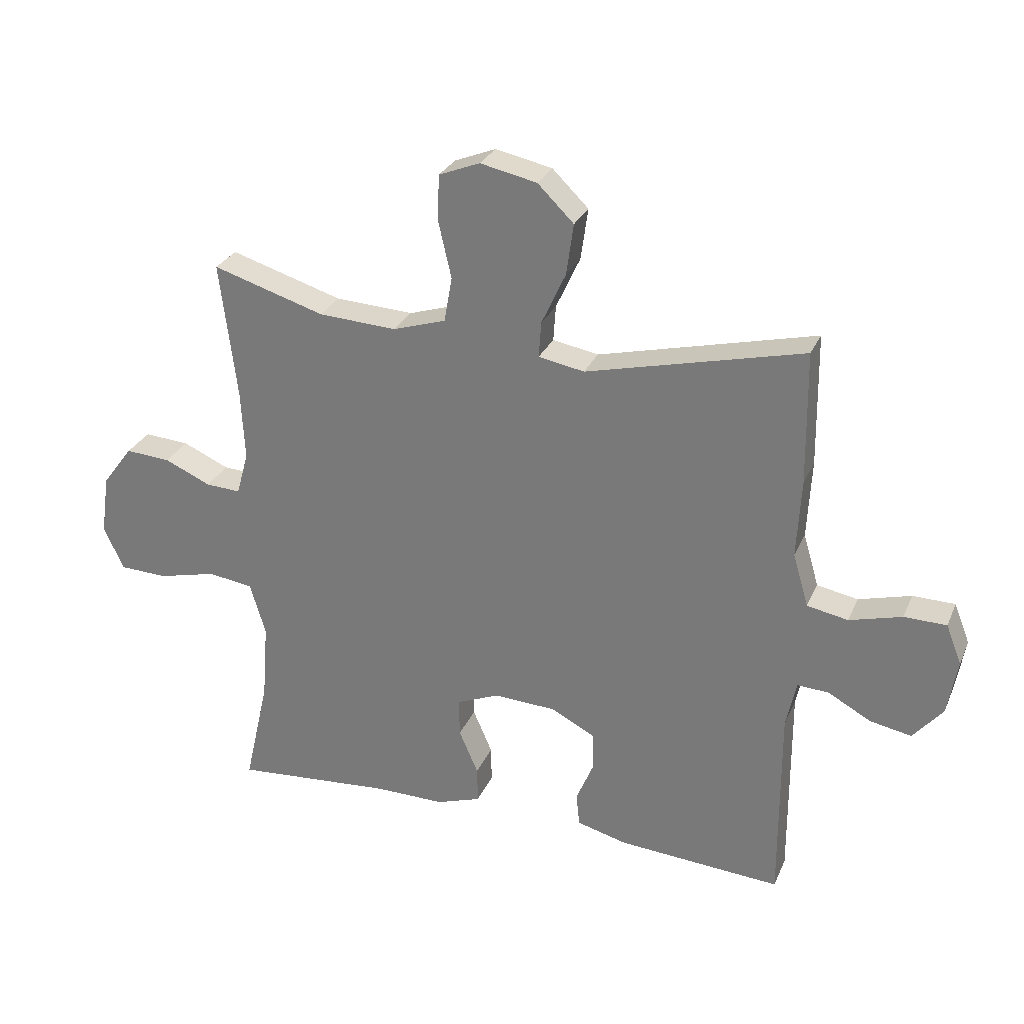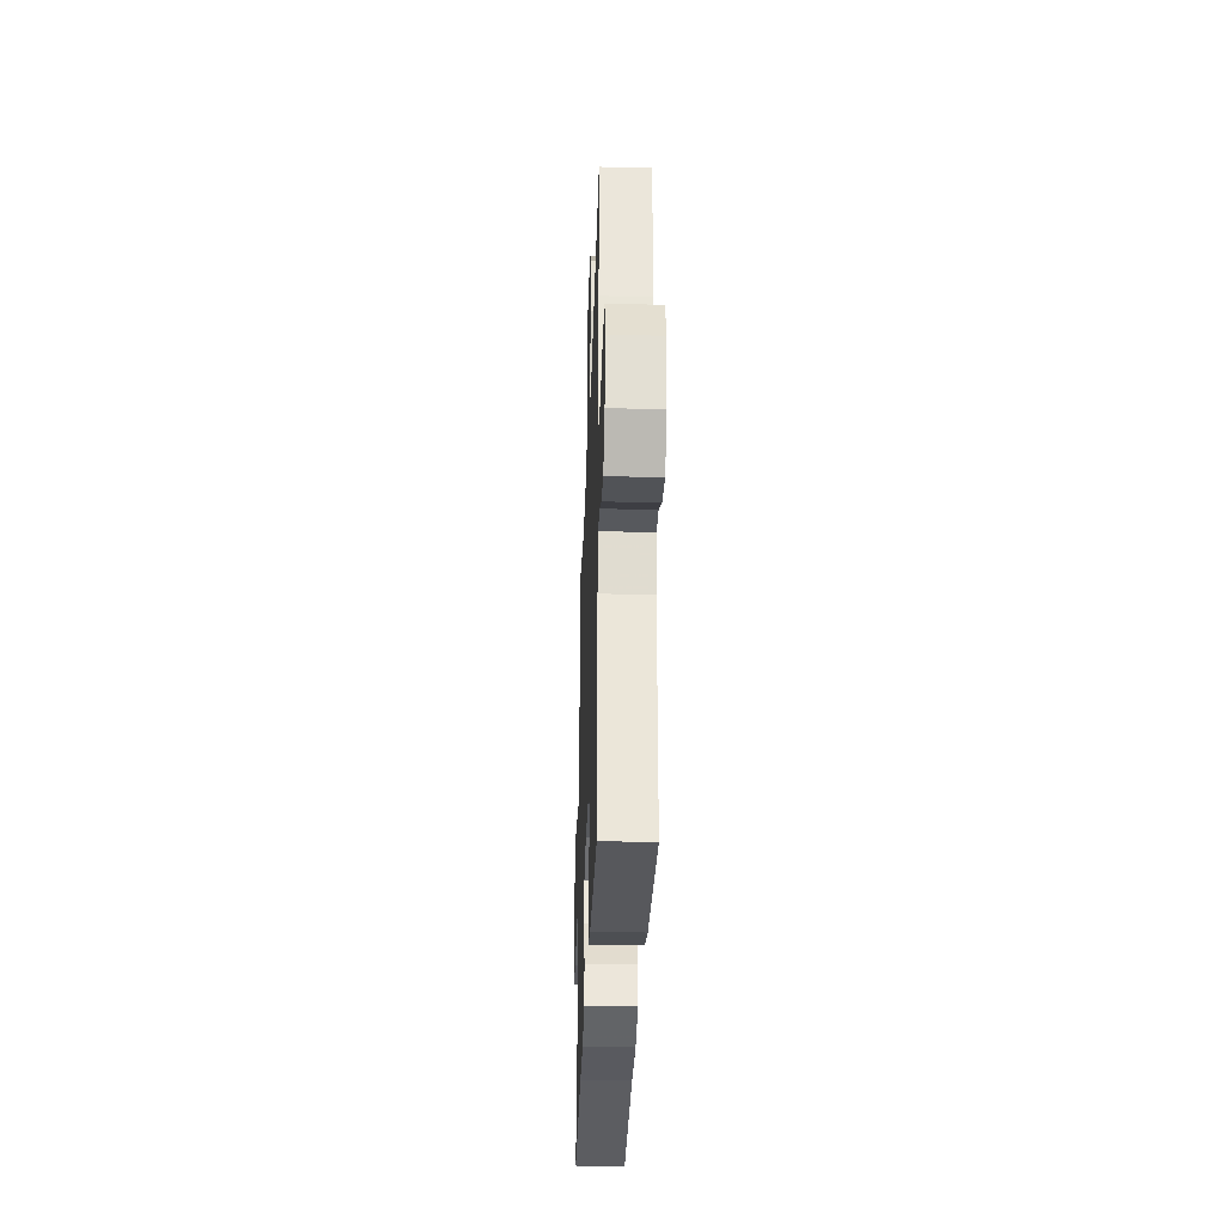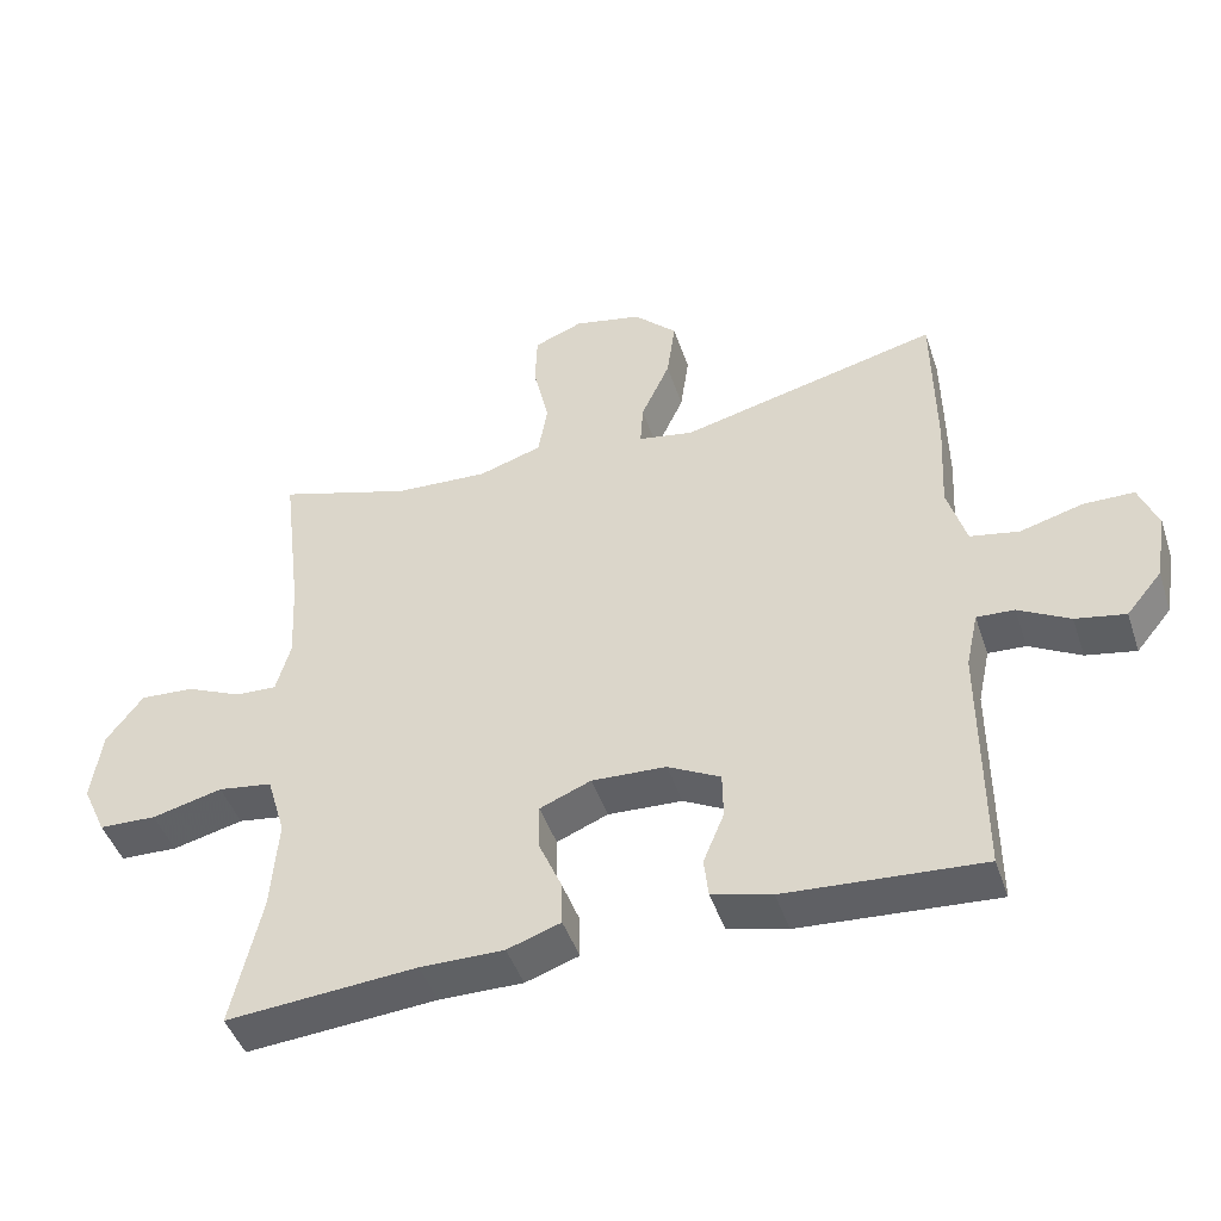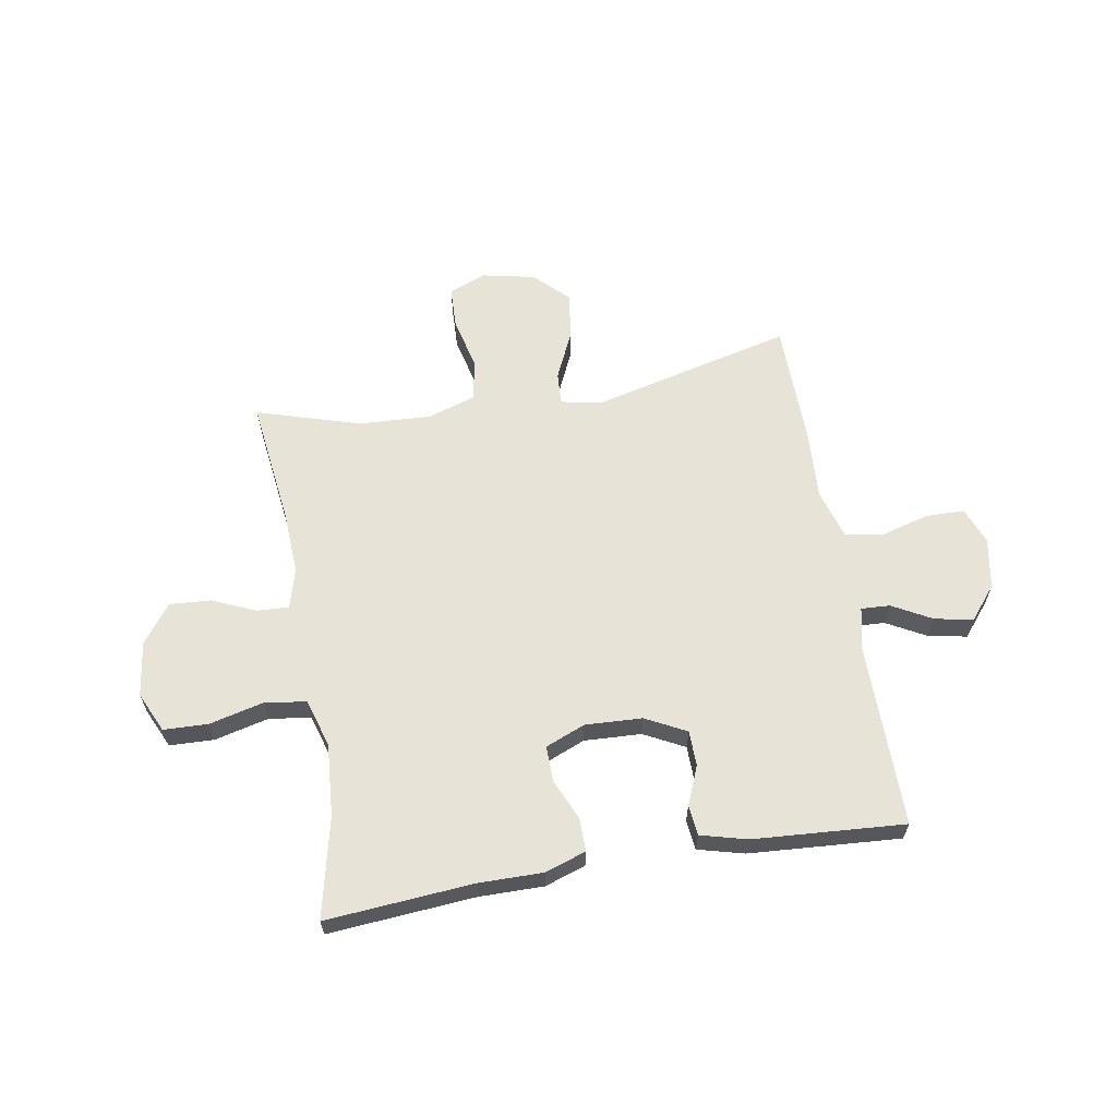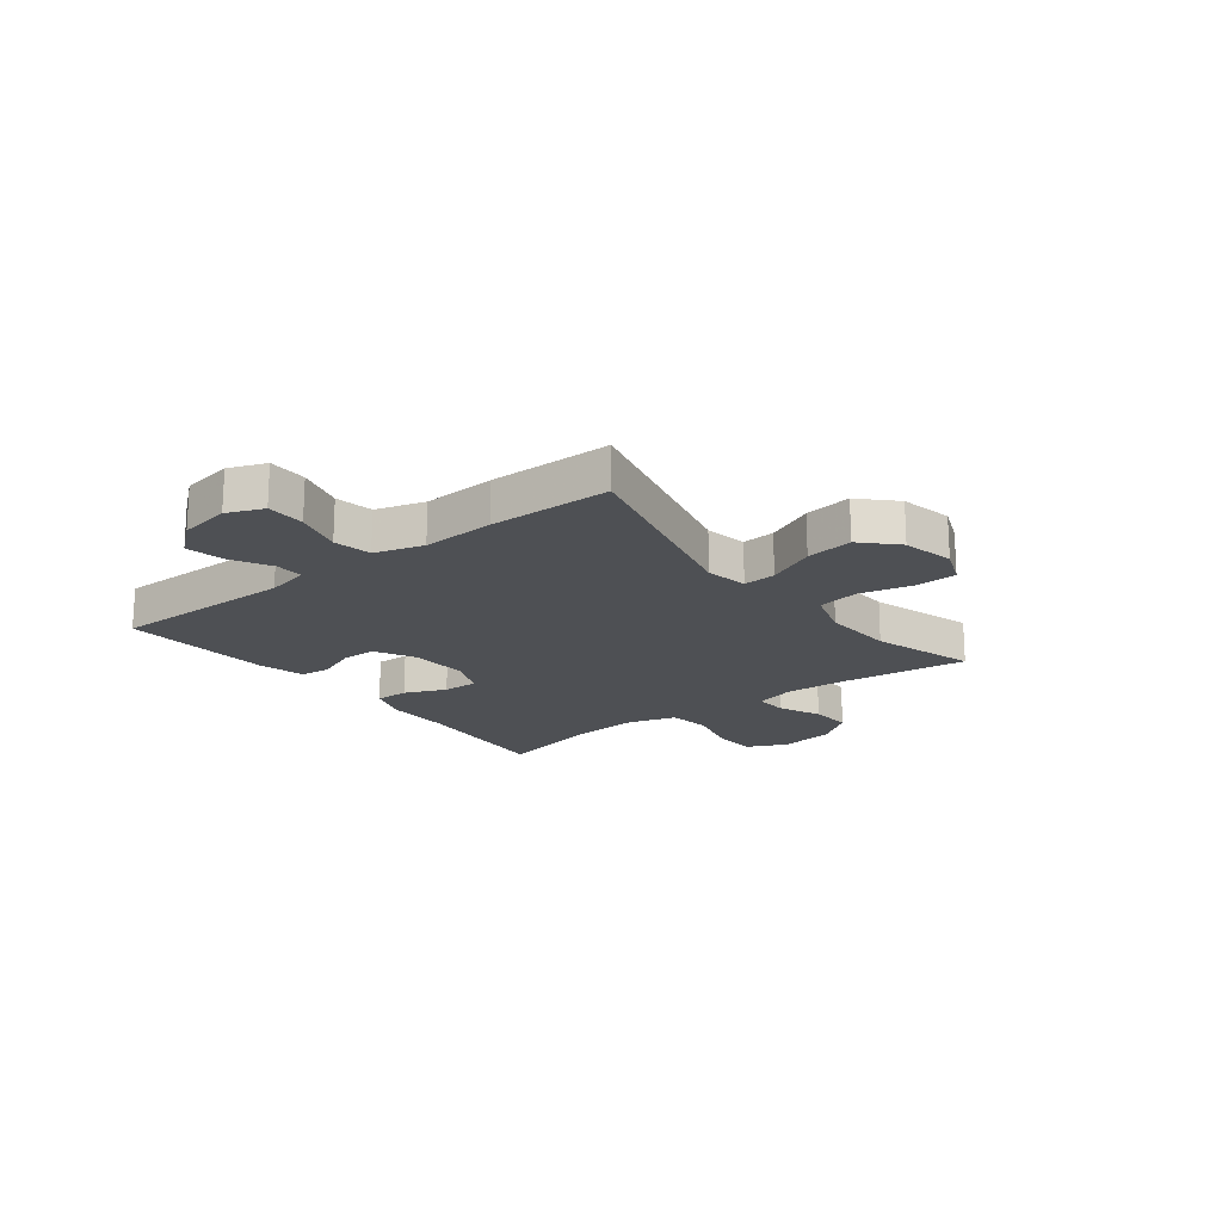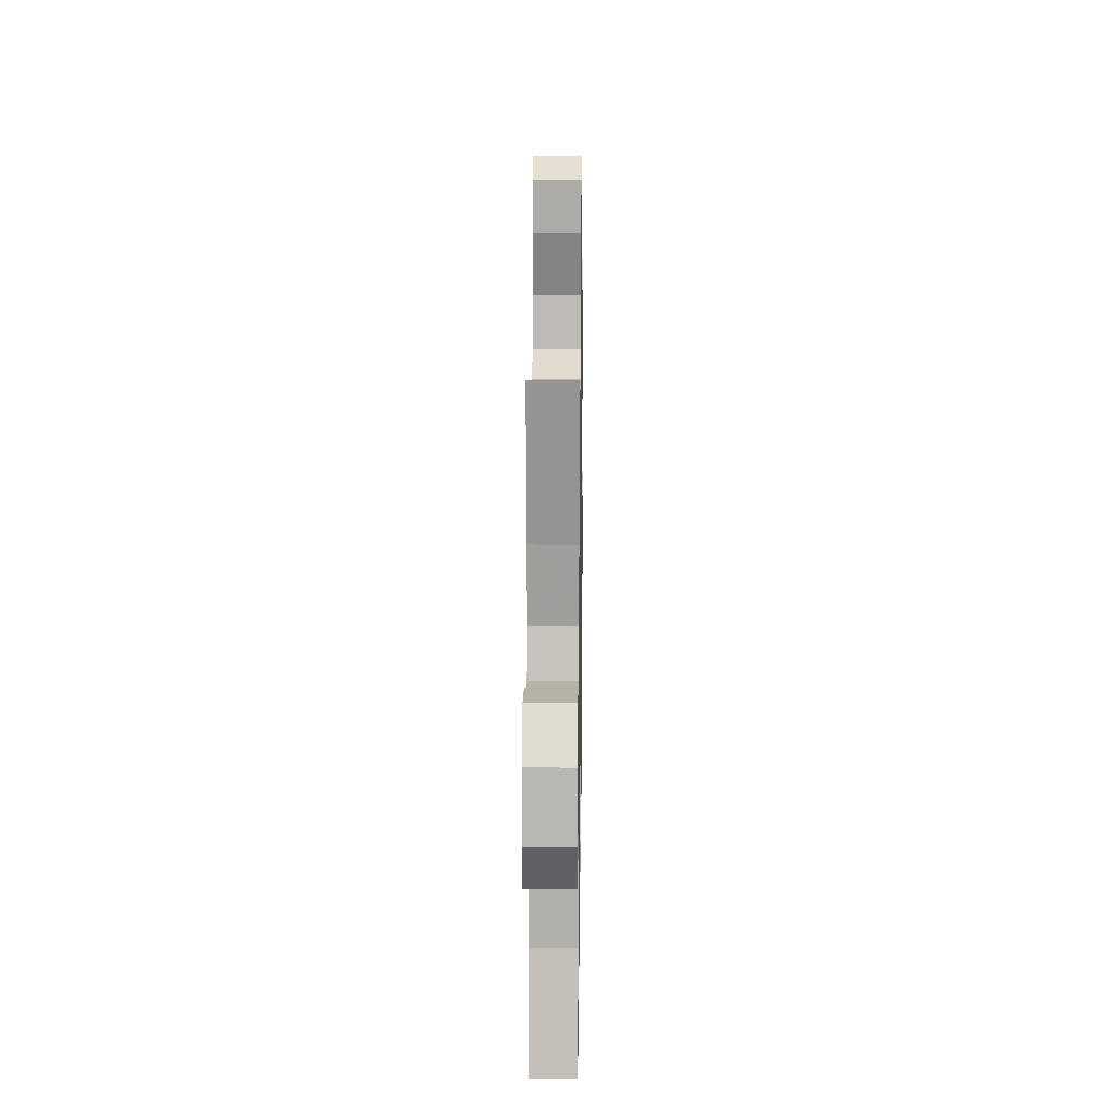
<metadata>
{"format":"obj","ext":"obj","renderer":"f3d","projection":"perspective","resolution":1024,"background":"white","views":[{"elev":28.2,"azim":-159.8,"up":"+Z"},{"elev":-32.4,"azim":-92.0,"up":"+Z"},{"elev":-45.6,"azim":-161.8,"up":"+Z"},{"elev":62.2,"azim":170.2,"up":"+Y"},{"elev":-18.8,"azim":-52.3,"up":"+Y"},{"elev":15.8,"azim":90.8,"up":"+Z"}]}
</metadata>
<code>
v 0.5 0.07 -0.5
v 0.236 0.07 -0.479
v 0.12 0.07 -0.48
v 0.046 0.07 -0.455
v 0.047 0.07 -0.395
v 0.079 0.07 -0.321
v 0.08 0.07 -0.257
v 0.009 0.07 -0.228
v -0.094 0.07 -0.233
v -0.167 0.07 -0.271
v -0.168 0.07 -0.335
v -0.139 0.07 -0.405
v -0.145 0.07 -0.459
v -0.228 0.07 -0.481
v -0.5 0.07 -0.5
v -0.499 0.07 -0.169
v -0.516 0.07 -0.091
v -0.568 0.07 -0.094
v -0.639 0.07 -0.133
v -0.708 0.07 -0.146
v -0.757 0.07 -0.087
v -0.773 0.07 0.005
v -0.747 0.07 0.071
v -0.677 0.07 0.072
v -0.59 0.07 0.048
v -0.522 0.07 0.061
v -0.496 0.07 0.149
v -0.503 0.07 0.28
v -0.5 0.07 0.5
v -0.14 0.07 0.412
v -0.064 0.07 0.426
v -0.068 0.07 0.485
v -0.108 0.07 0.572
v -0.12 0.07 0.657
v -0.06 0.07 0.716
v 0.034 0.07 0.736
v 0.102 0.07 0.709
v 0.105 0.07 0.634
v 0.083 0.07 0.539
v 0.096 0.07 0.464
v 0.184 0.07 0.436
v 0.314 0.07 0.443
v 0.5 0.07 0.5
v 0.472 0.07 0.272
v 0.466 0.07 0.157
v 0.486 0.07 0.085
v 0.544 0.07 0.088
v 0.621 0.07 0.122
v 0.696 0.07 0.127
v 0.747 0.07 0.059
v 0.761 0.07 -0.041
v 0.728 0.07 -0.113
v 0.648 0.07 -0.116
v 0.55 0.07 -0.092
v 0.475 0.07 -0.103
v 0.449 0.07 -0.19
v 0.459 0.07 -0.319
v 0.5 0 -0.5
v 0.236 0 -0.479
v 0.12 0 -0.48
v 0.046 0 -0.455
v 0.047 0 -0.395
v 0.079 0 -0.321
v 0.08 0 -0.257
v 0.009 0 -0.228
v -0.094 0 -0.233
v -0.167 0 -0.271
v -0.168 0 -0.335
v -0.139 0 -0.405
v -0.145 0 -0.459
v -0.228 0 -0.481
v -0.5 0 -0.5
v -0.499 0 -0.169
v -0.516 0 -0.091
v -0.568 0 -0.094
v -0.639 0 -0.133
v -0.708 0 -0.146
v -0.757 0 -0.087
v -0.773 0 0.005
v -0.747 0 0.071
v -0.677 0 0.072
v -0.59 0 0.048
v -0.522 0 0.061
v -0.496 0 0.149
v -0.503 0 0.28
v -0.5 0 0.5
v -0.14 0 0.412
v -0.064 0 0.426
v -0.068 0 0.485
v -0.108 0 0.572
v -0.12 0 0.657
v -0.06 0 0.716
v 0.034 0 0.736
v 0.102 0 0.709
v 0.105 0 0.634
v 0.083 0 0.539
v 0.096 0 0.464
v 0.184 0 0.436
v 0.314 0 0.443
v 0.5 0 0.5
v 0.472 0 0.272
v 0.466 0 0.157
v 0.486 0 0.085
v 0.544 0 0.088
v 0.621 0 0.122
v 0.696 0 0.127
v 0.747 0 0.059
v 0.761 0 -0.041
v 0.728 0 -0.113
v 0.648 0 -0.116
v 0.55 0 -0.092
v 0.475 0 -0.103
v 0.449 0 -0.19
v 0.459 0 -0.319
f 51 52 53 54
f 51 54 55
f 50 51 55
f 47 48 49 50
f 46 47 50 55
f 45 46 55 56
f 42 43 44
f 41 42 44 45
f 40 41 45 56
f 36 37 38 39
f 36 39 40
f 35 36 40
f 32 33 34 35
f 31 32 35 40
f 27 28 29 30
f 26 27 30 31
f 22 23 24 25
f 22 25 26
f 21 22 26
f 18 19 20 21
f 17 18 21 26
f 16 17 26 31
f 11 12 13 14
f 10 11 14 15
f 3 4 5 6
f 2 3 6 7
f 57 1 2 7
f 56 57 7 8
f 40 56 8 9
f 31 40 9 10
f 10 15 16 31
f 111 110 109 108
f 112 111 108
f 112 108 107
f 107 106 105 104
f 112 107 104 103
f 113 112 103 102
f 101 100 99
f 102 101 99 98
f 113 102 98 97
f 96 95 94 93
f 97 96 93
f 97 93 92
f 92 91 90 89
f 97 92 89 88
f 87 86 85 84
f 88 87 84 83
f 82 81 80 79
f 83 82 79
f 83 79 78
f 78 77 76 75
f 83 78 75 74
f 88 83 74 73
f 71 70 69 68
f 72 71 68 67
f 63 62 61 60
f 64 63 60 59
f 64 59 58 114
f 65 64 114 113
f 66 65 113 97
f 67 66 97 88
f 88 73 72 67
f 1 58 59 2
f 2 59 60 3
f 3 60 61 4
f 4 61 62 5
f 5 62 63 6
f 6 63 64 7
f 7 64 65 8
f 8 65 66 9
f 9 66 67 10
f 10 67 68 11
f 11 68 69 12
f 12 69 70 13
f 13 70 71 14
f 14 71 72 15
f 15 72 73 16
f 16 73 74 17
f 17 74 75 18
f 18 75 76 19
f 19 76 77 20
f 20 77 78 21
f 21 78 79 22
f 22 79 80 23
f 23 80 81 24
f 24 81 82 25
f 25 82 83 26
f 26 83 84 27
f 27 84 85 28
f 28 85 86 29
f 29 86 87 30
f 30 87 88 31
f 31 88 89 32
f 32 89 90 33
f 33 90 91 34
f 34 91 92 35
f 35 92 93 36
f 36 93 94 37
f 37 94 95 38
f 38 95 96 39
f 39 96 97 40
f 40 97 98 41
f 41 98 99 42
f 42 99 100 43
f 43 100 101 44
f 44 101 102 45
f 45 102 103 46
f 46 103 104 47
f 47 104 105 48
f 48 105 106 49
f 49 106 107 50
f 50 107 108 51
f 51 108 109 52
f 52 109 110 53
f 53 110 111 54
f 54 111 112 55
f 55 112 113 56
f 56 113 114 57
f 57 114 58 1

</code>
